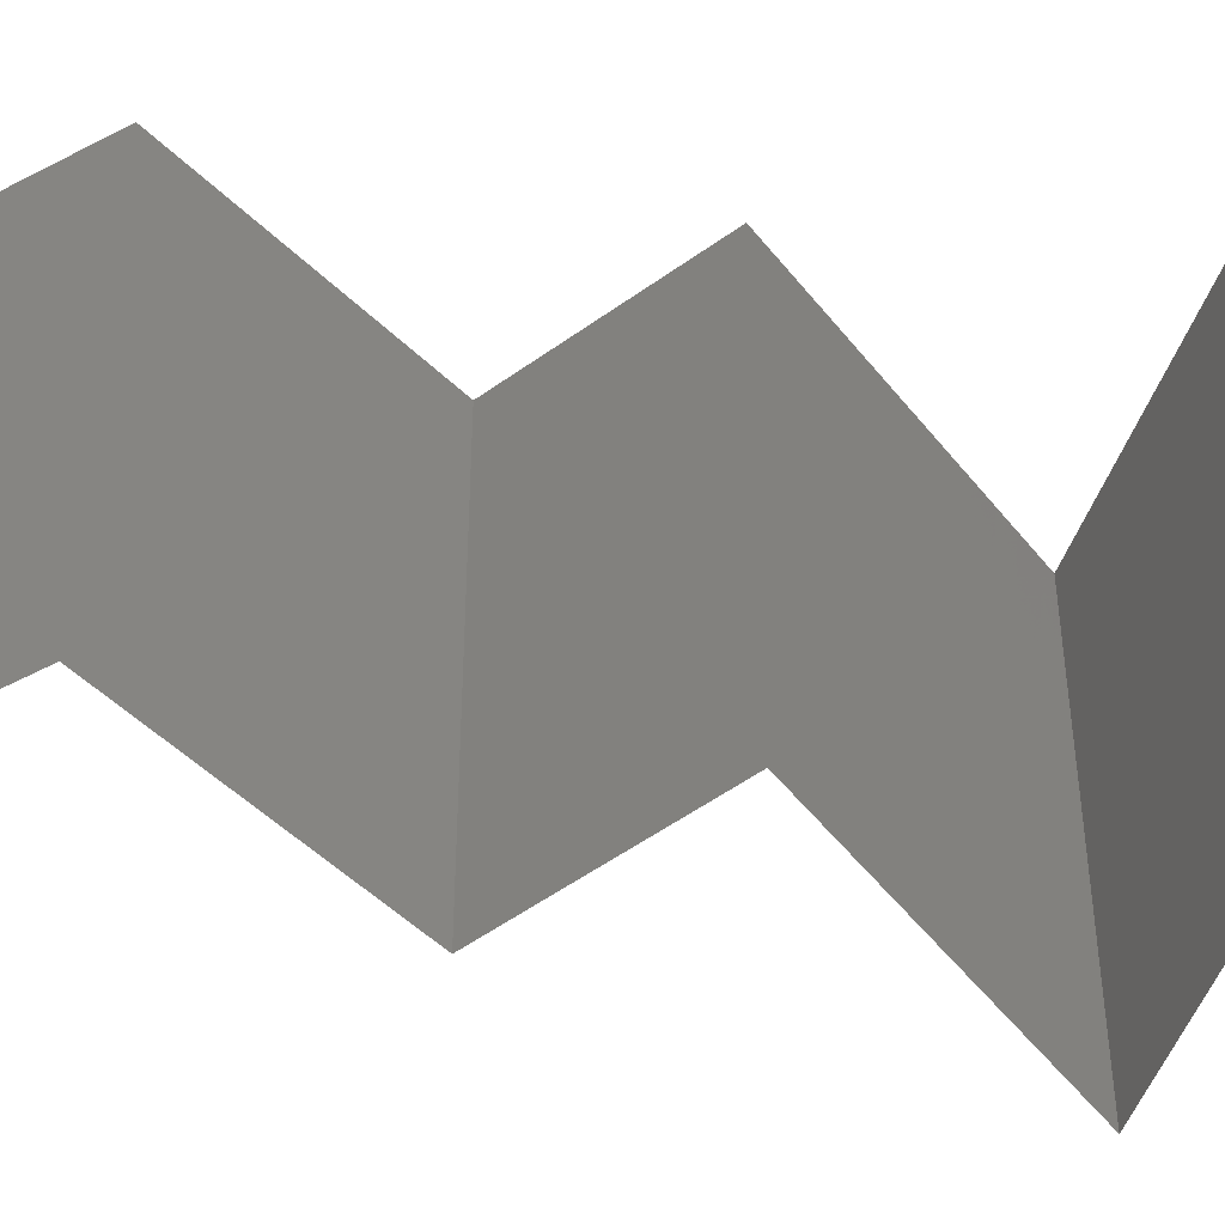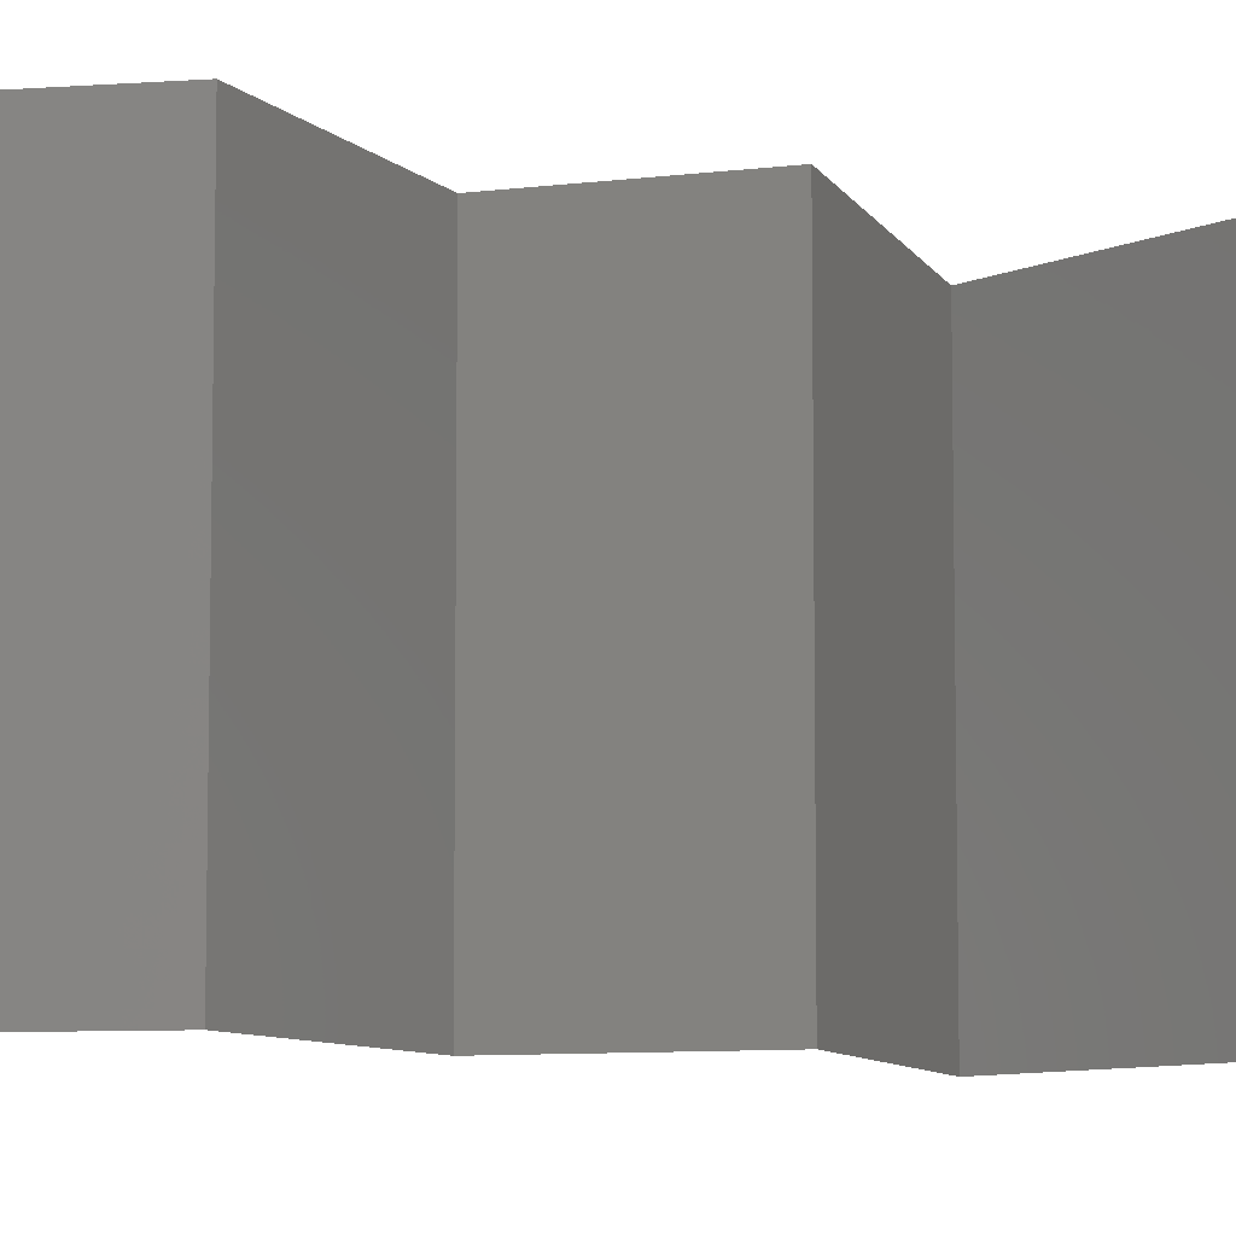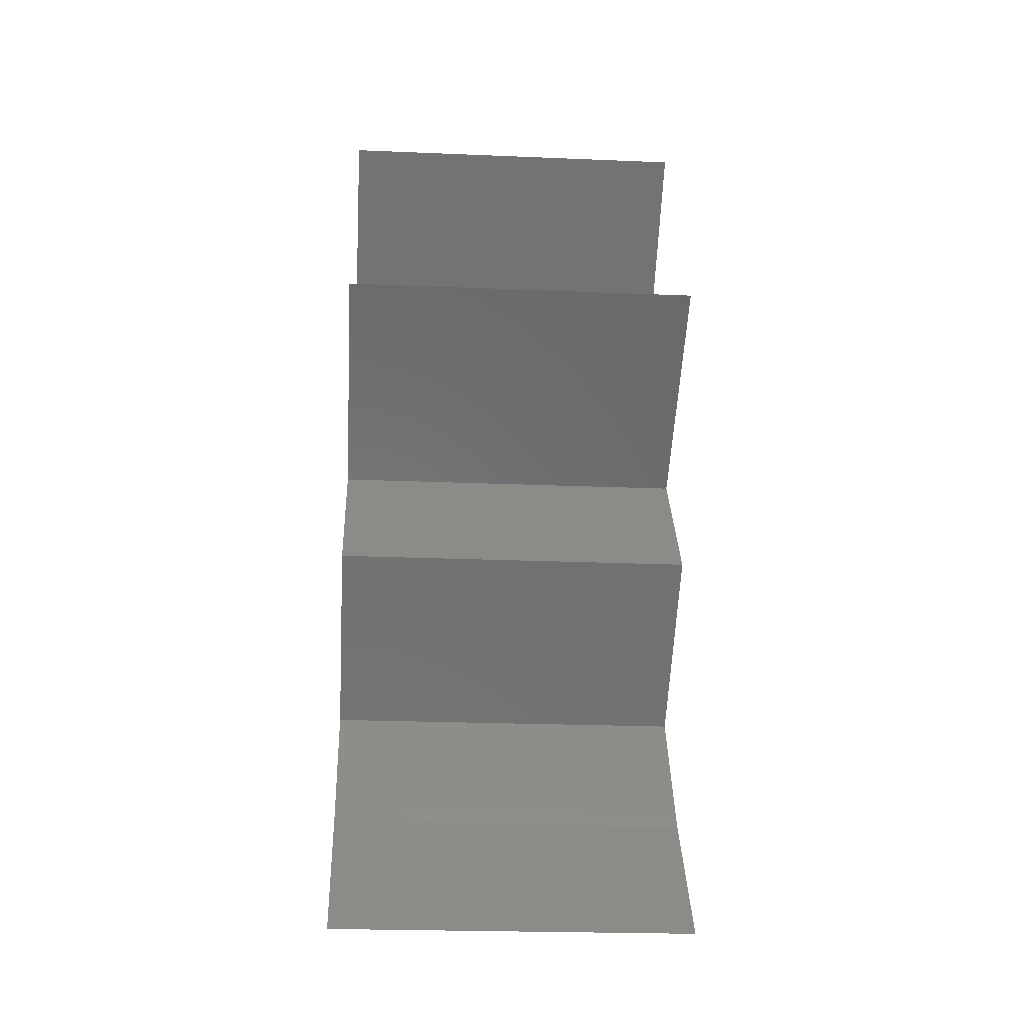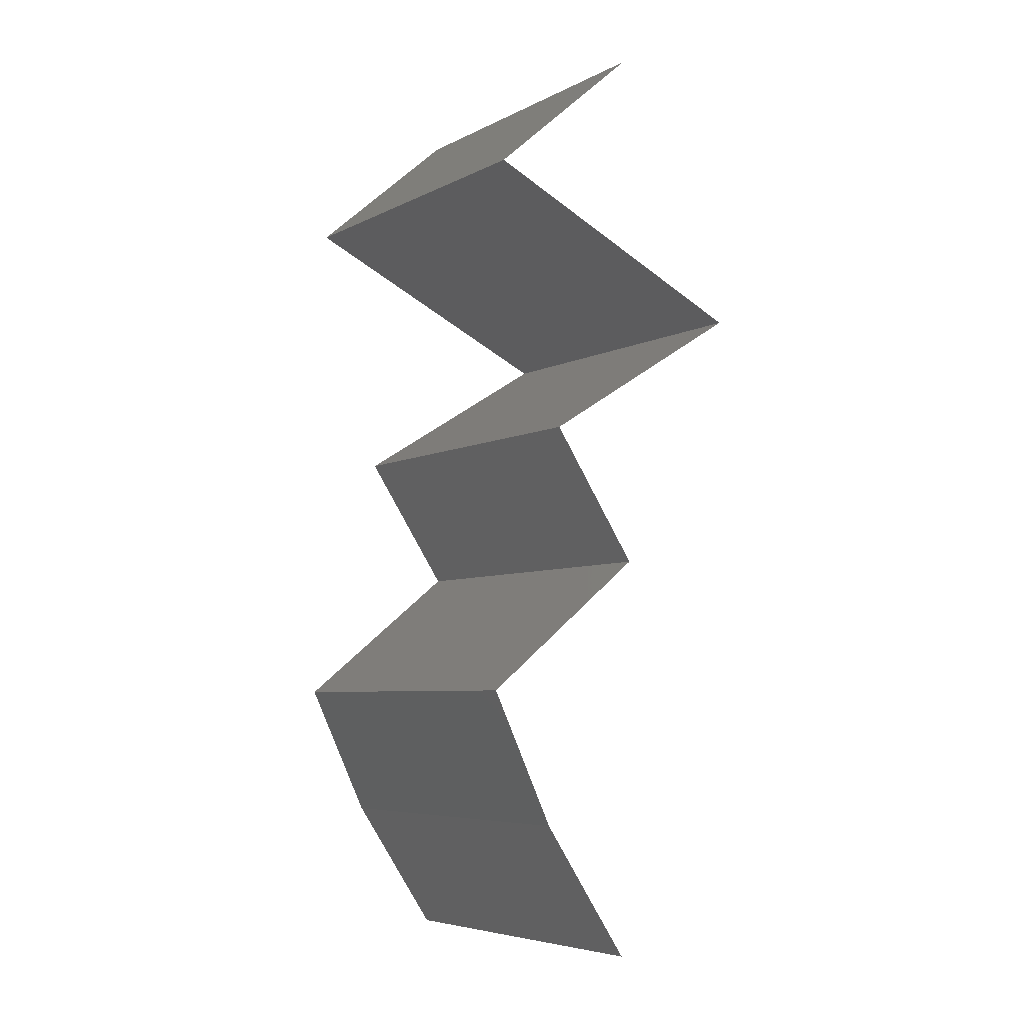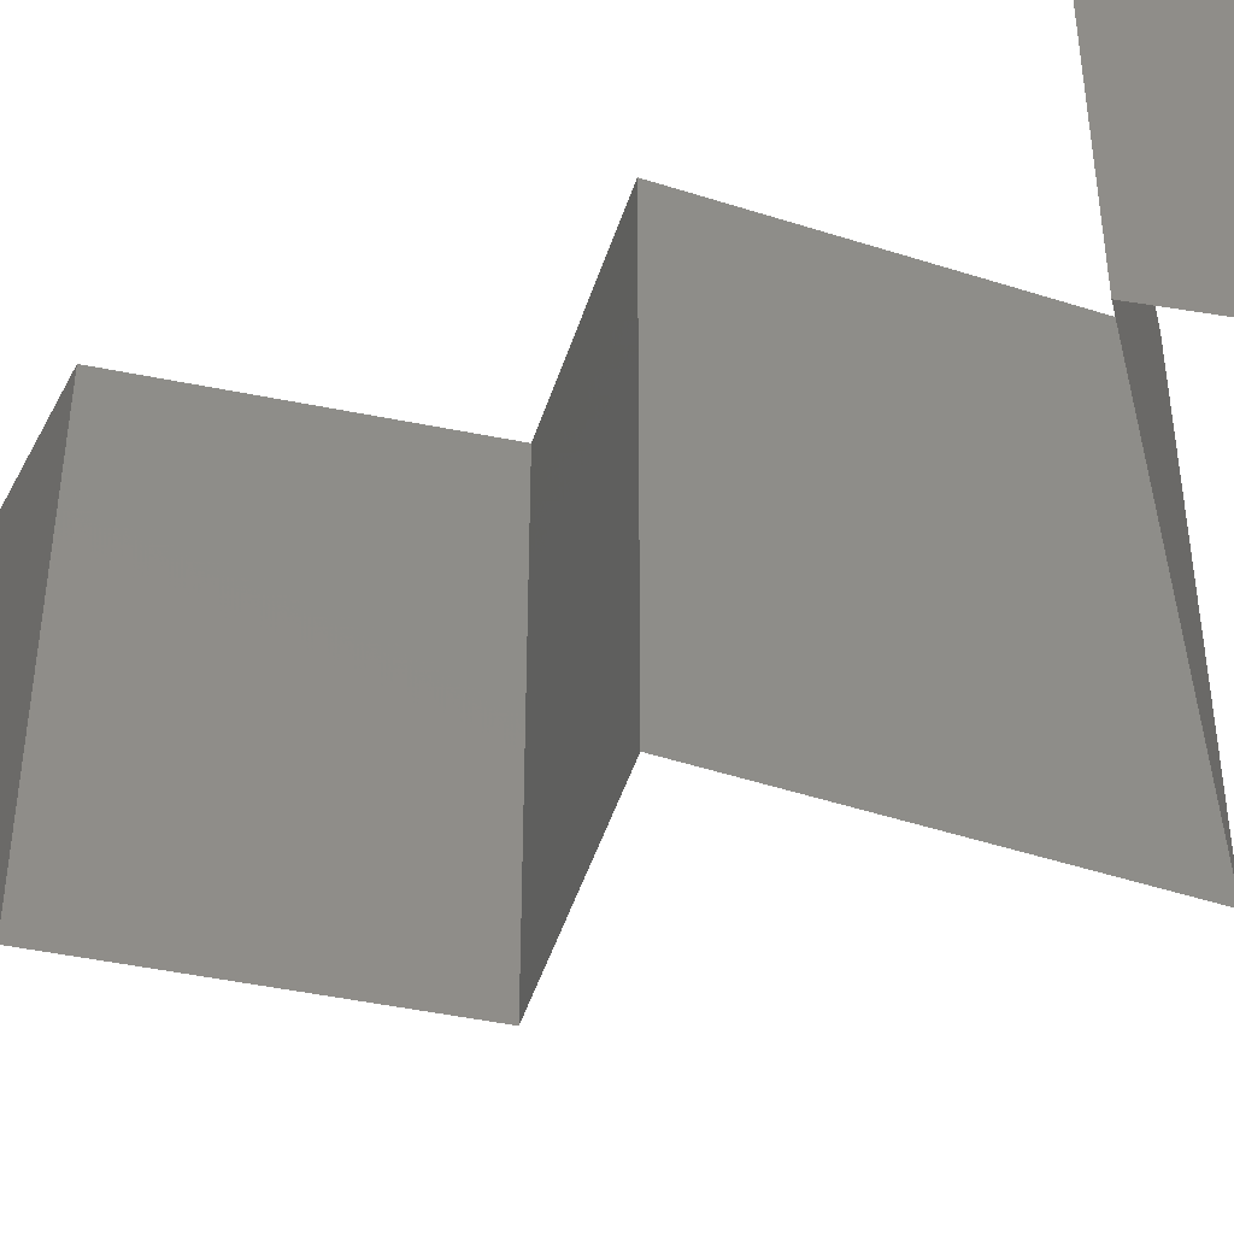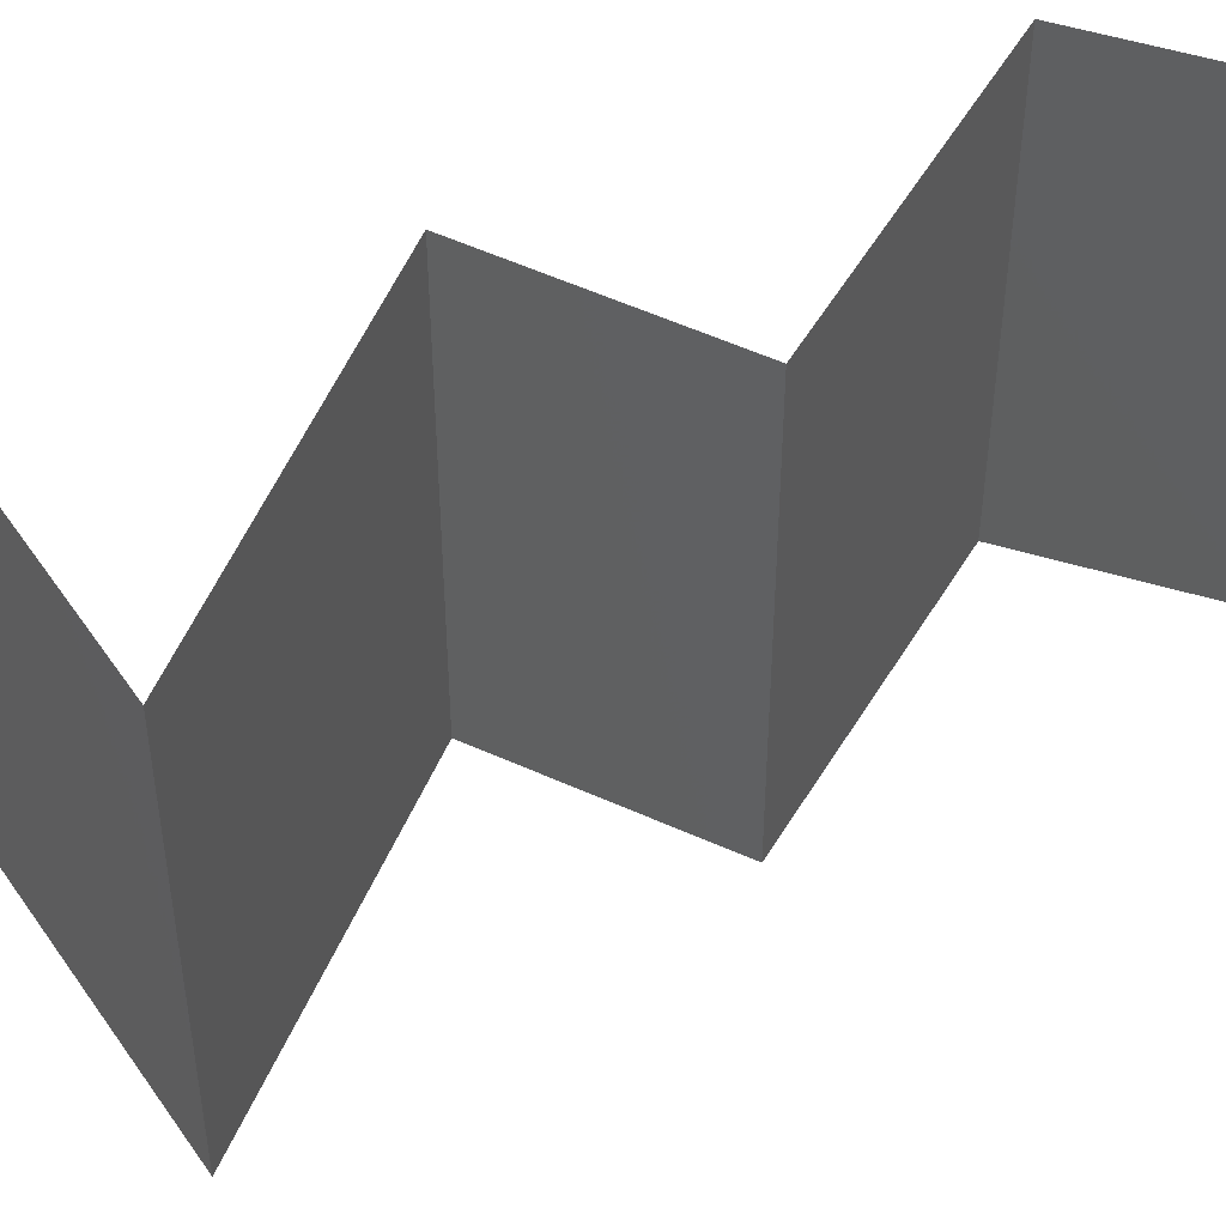
<metadata>
{"format":"stl","ext":"stl","renderer":"f3d","projection":"perspective","resolution":1024,"background":"white","views":[{"elev":-50.6,"azim":94.9,"up":"+Z"},{"elev":-8.2,"azim":75.7,"up":"+Z"},{"elev":-24.1,"azim":-93.9,"up":"+Y"},{"elev":-6.0,"azim":145.6,"up":"+Y"},{"elev":-48.5,"azim":128.5,"up":"+Z"},{"elev":54.9,"azim":-98.2,"up":"+Z"}]}
</metadata>
<code>
# stl→obj: 47 verts, 70 faces
v 0.03306 0.05722 0
v 0.04128 0.05007 0
v 0.03717 0.05364 0.005521
v 0.04128 0.05007 0.02
v 0.03306 0.05722 0.02
v 0.03717 0.05364 0.01451
v 0.04128 0.05007 0.01
v 0.03306 0.05722 0.01
v 0.03366 0.04649 0
v 0.03439 0.04683 0.007864
v 0.02603 0.04291 0.01
v 0.02603 0.04291 0.02
v 0.03145 0.04545 0.014
v 0.02603 0.04291 0
v 0.03003 0.04479 0.004466
v 0.03643 0.04779 0.01432
v 0.03366 0.04649 0.02
v 0.03009 0.04041 0.015
v 0.03761 0.03576 0
v 0.03761 0.03576 0.01
v 0.03356 0.03826 0.005
v 0.03761 0.03576 0.02
v 0.03379 0.03812 0.015
v 0.02985 0.04055 0.005
v 0.03182 0.03934 0.02
v 0.03182 0.03934 0
v 0.03182 0.03934 0.01
v 0.03522 0.03218 0.015
v 0.03284 0.02861 0
v 0.03284 0.02861 0.01
v 0.03522 0.03218 0.005
v 0.03284 0.02861 0.02
v 0.04176 0.02146 0
v 0.0373 0.02503 0.005729
v 0.04176 0.02146 0.02
v 0.0373 0.02503 0.01432
v 0.04176 0.02146 0.01
v 0.04006 0.01788 0.015
v 0.03836 0.0143 0
v 0.03836 0.0143 0.01
v 0.04006 0.01788 0.005
v 0.03836 0.0143 0.02
v 0.03596 0.01073 0.015
v 0.03356 0.007152 0
v 0.03356 0.007152 0.01
v 0.03596 0.01073 0.005
v 0.03356 0.007152 0.02
f 1 2 3
f 4 5 6
f 2 7 3
f 5 8 6
f 8 3 6
f 3 7 6
f 8 1 3
f 7 4 6
f 2 9 10
f 7 2 10
f 11 12 13
f 14 11 15
f 4 7 16
f 12 17 13
f 11 10 15
f 10 11 13
f 9 14 15
f 17 4 16
f 16 7 10
f 10 9 15
f 16 10 13
f 17 16 13
f 12 11 18
f 19 20 21
f 20 22 23
f 11 14 24
f 25 12 18
f 26 19 21
f 22 25 23
f 14 26 24
f 26 21 24
f 25 18 23
f 24 21 27
f 23 18 27
f 11 24 27
f 18 11 27
f 21 20 27
f 20 23 27
f 22 20 28
f 29 30 31
f 20 19 31
f 30 32 28
f 30 20 31
f 20 30 28
f 19 29 31
f 32 22 28
f 29 33 34
f 35 32 36
f 33 37 34
f 32 30 36
f 34 37 36
f 30 34 36
f 37 35 36
f 30 29 34
f 35 37 38
f 39 40 41
f 37 33 41
f 40 42 38
f 40 37 41
f 37 40 38
f 33 39 41
f 42 35 38
f 42 40 43
f 44 45 46
f 40 39 46
f 45 47 43
f 45 40 46
f 40 45 43
f 39 44 46
f 47 42 43

</code>
